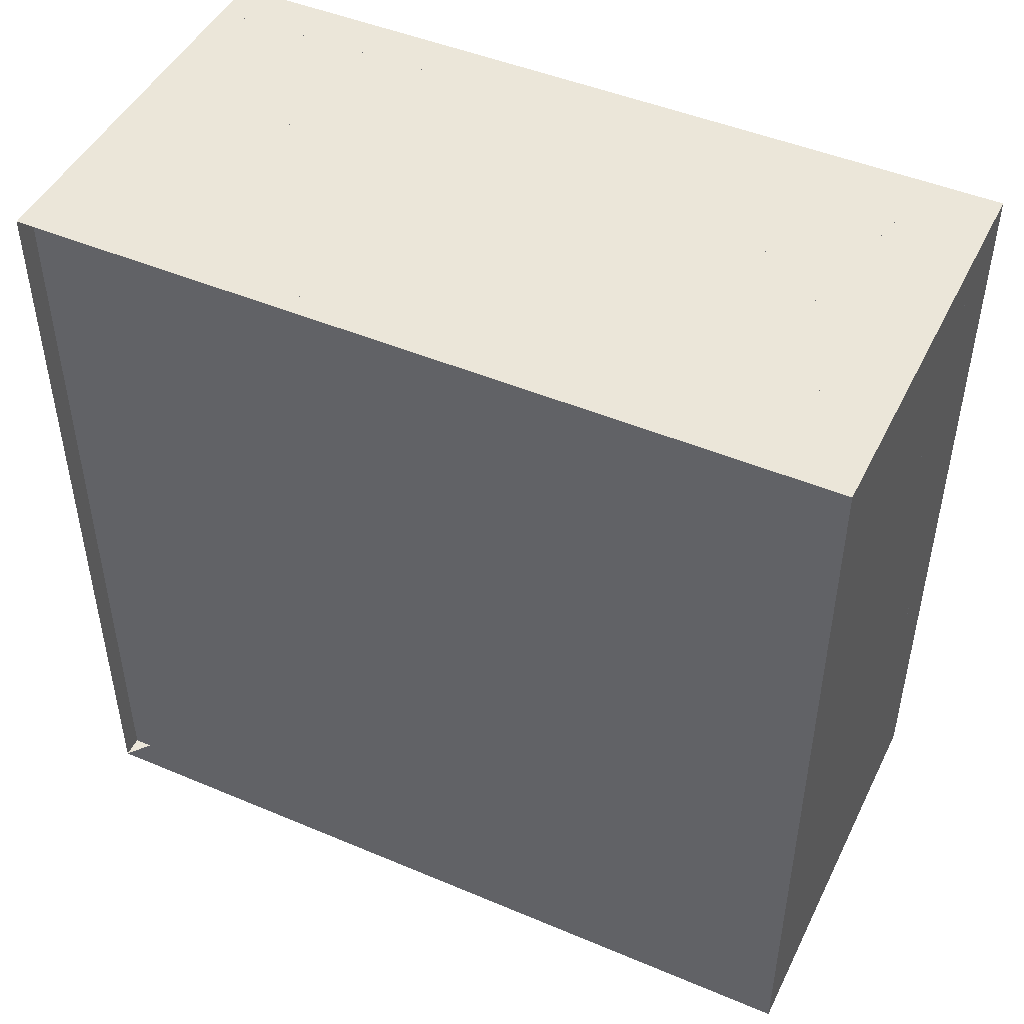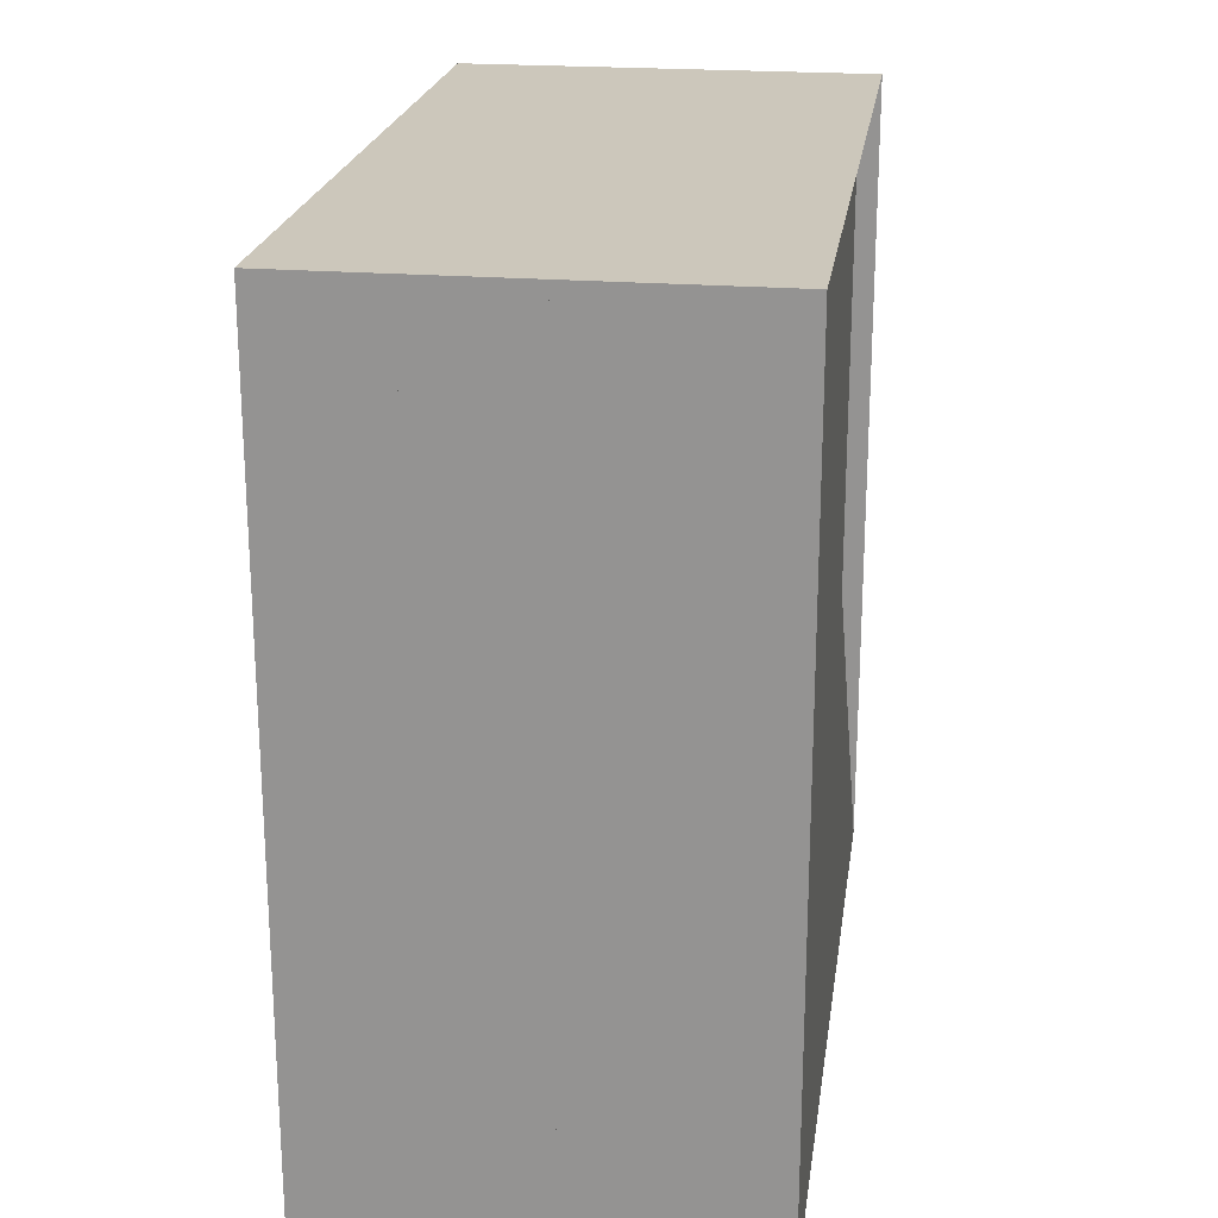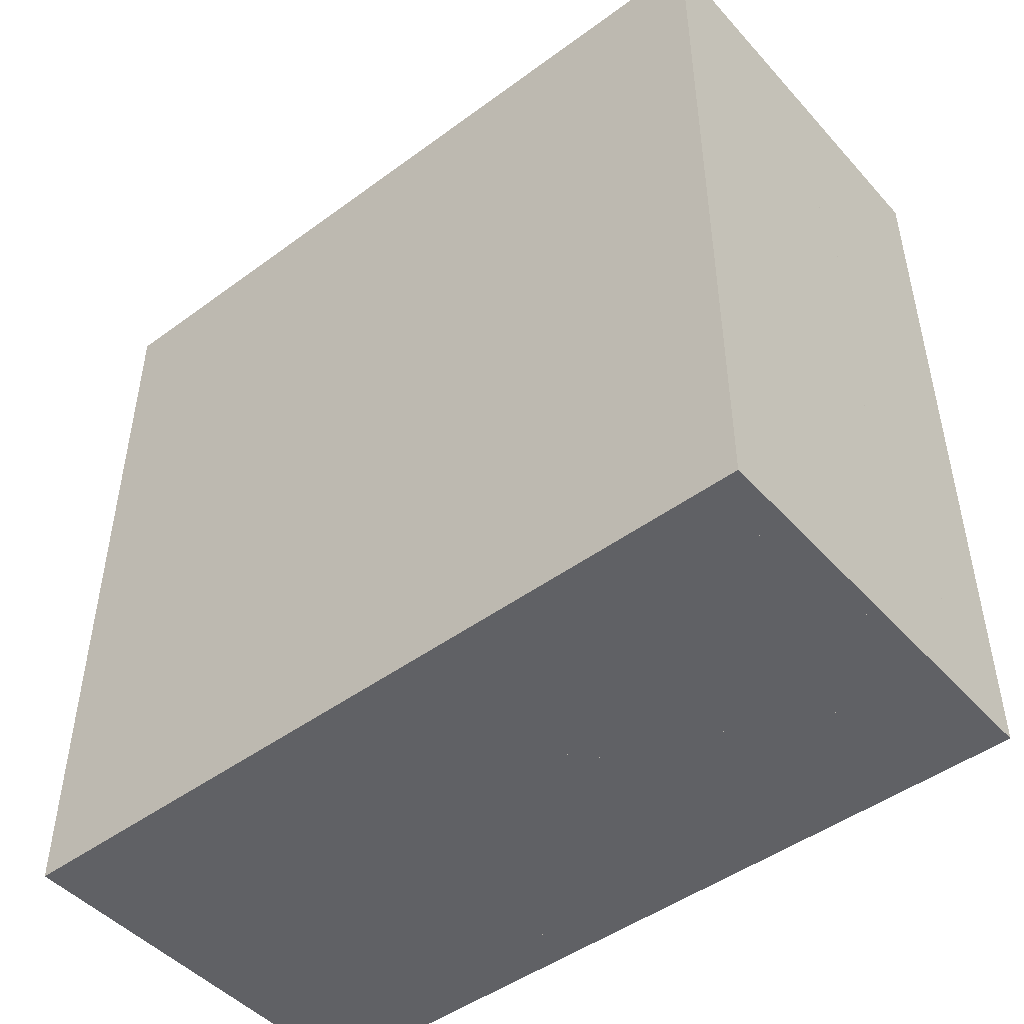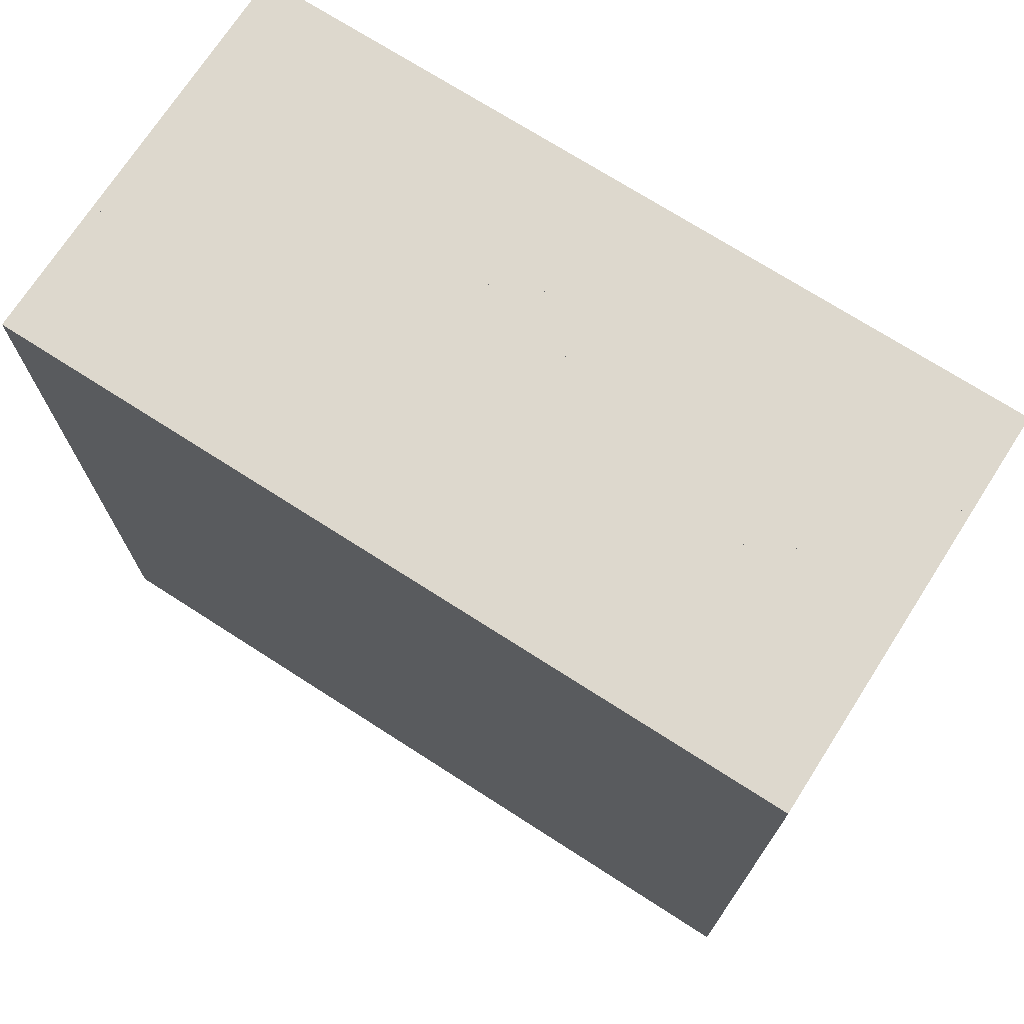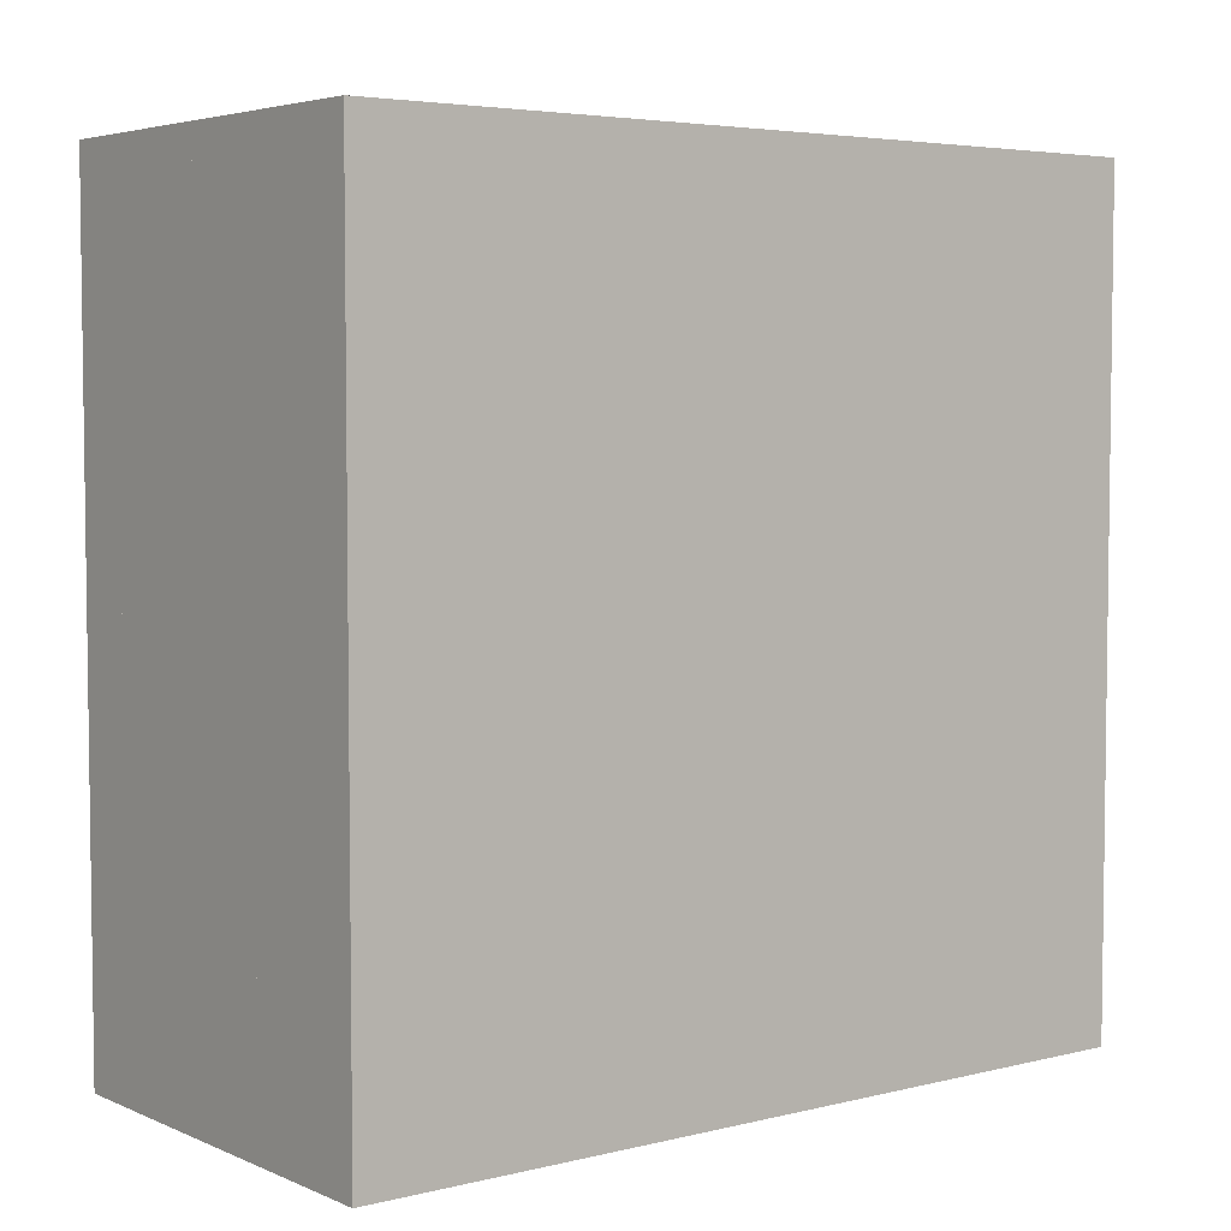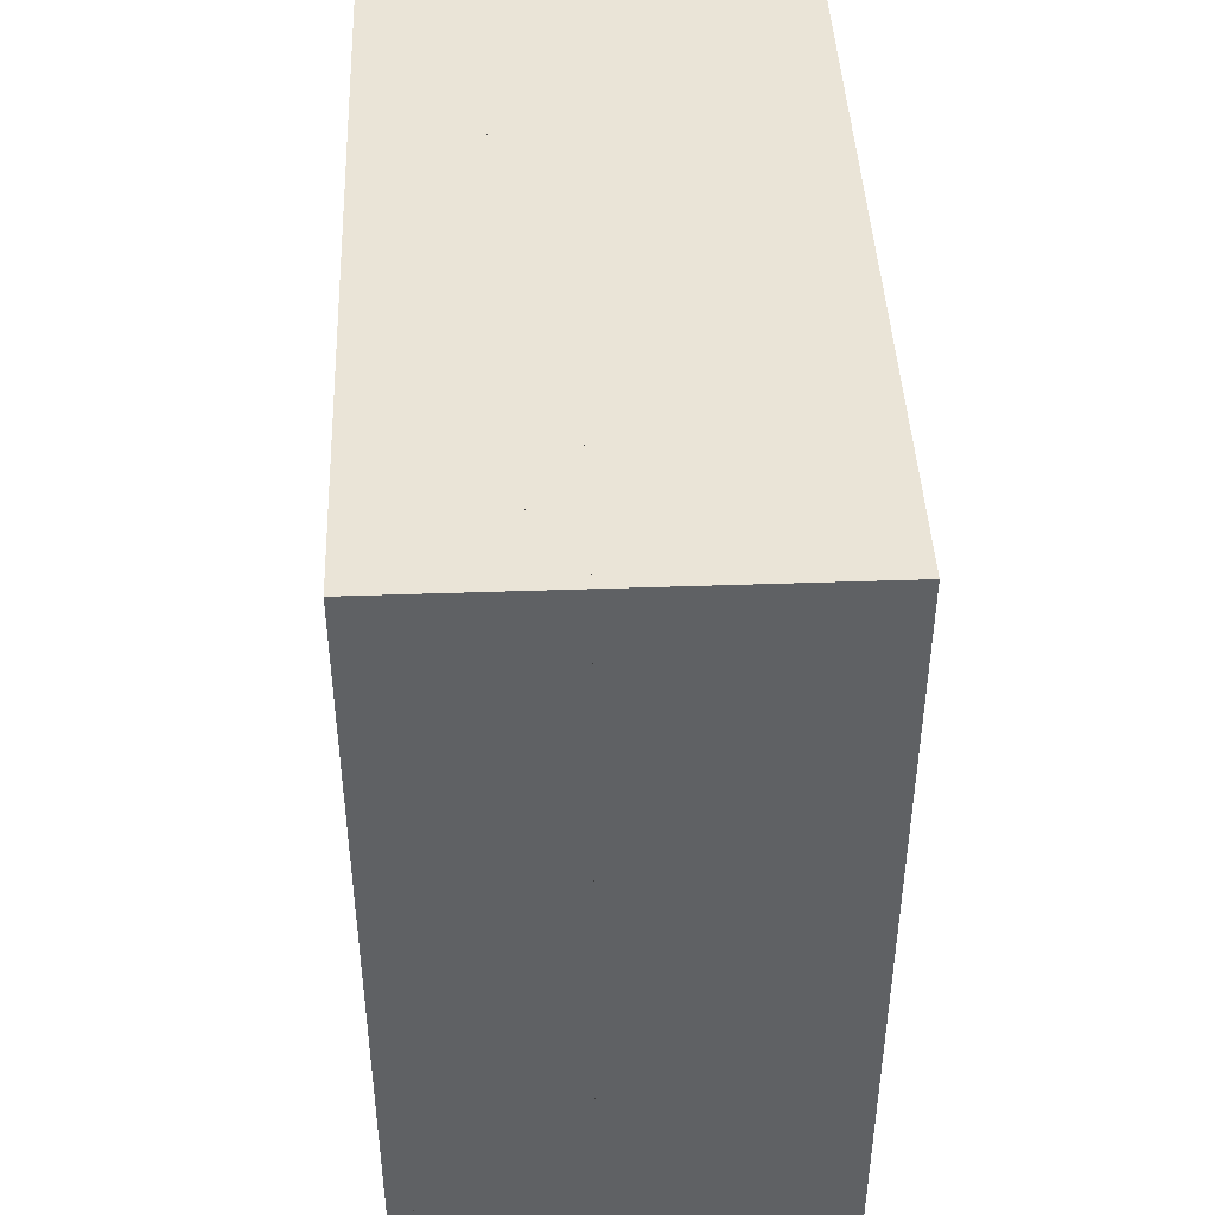
<metadata>
{"format":"obj","ext":"obj","renderer":"f3d","projection":"perspective","resolution":1024,"background":"white","views":[{"elev":47.0,"azim":-64.5,"up":"+Z"},{"elev":21.7,"azim":-171.9,"up":"+Y"},{"elev":-47.4,"azim":129.6,"up":"+Y"},{"elev":72.1,"azim":122.7,"up":"+Y"},{"elev":4.6,"azim":52.3,"up":"+Y"},{"elev":43.7,"azim":177.6,"up":"+Z"}]}
</metadata>
<code>
v 0 -1 -1
v 0 -1 1
v 0 1 1
v 0 1 -1
v 0.05263 -1 -1
v 0.05263 -1 1
v 0.05263 1 1
v 0.05263 1 -1
v 0.1053 -1 -1
v 0.1053 -1 1
v 0.1053 1 1
v 0.1053 1 -1
v 0.1579 -1 -1
v 0.1579 -1 1
v 0.1579 1 1
v 0.1579 1 -1
v 0.2105 -1 -1
v 0.2105 -1 1
v 0.2105 1 1
v 0.2105 1 -1
v 0.2631 -1 -1
v 0.2631 -1 1
v 0.2631 1 1
v 0.2631 1 -1
v 0.3158 -1 -1
v 0.3158 -1 1
v 0.3158 1 1
v 0.3158 1 -1
v 0.3684 -1 -1
v 0.3684 -1 1
v 0.3684 1 1
v 0.3684 1 -1
v 0.421 -1 -1
v 0.421 -1 1
v 0.421 1 1
v 0.421 1 -1
v 0.4736 -1 -1
v 0.4736 -1 1
v 0.4736 1 1
v 0.4736 1 -1
v 0.5265 -1 -1
v 0.5265 -1 1
v 0.5265 1 1
v 0.5265 1 -1
v 0.5796 -1 -1
v 0.5796 -1 1
v 0.5796 1 1
v 0.5796 1 -1
v 0.6332 -1 -1
v 0.6332 -1 1
v 0.6332 1 1
v 0.6332 1 -1
v 0.6873 -1 -1
v 0.6873 -1 1
v 0.6873 1 1
v 0.6873 1 -1
v 0.7421 -1 -1
v 0.7421 -1 1
v 0.7421 1 1
v 0.7421 1 -1
v 0.7974 -1 -1
v 0.7974 -1 1
v 0.7974 1 1
v 0.7974 1 -1
v 0.8534 -1 -1
v 0.8534 -1 1
v 0.8534 1 1
v 0.8534 1 -1
v 0.91 -1 -1
v 0.91 -1 1
v 0.91 1 1
v 0.91 1 -1
v 0.9672 -1 -1
v 0.9672 -1 1
v 0.9672 1 1
v 0.9672 1 -1
v 1.025 -1 -1
v 1.025 -1 1
v 1.025 1 1
v 1.025 1 -1
f 1 2 4 5
f 5 6 7 8
f 5 6 2 1
f 6 7 3 2
f 7 8 4 3
f 8 5 1 4
f 9 10 11 12
f 9 10 6 5
f 10 11 7 6
f 11 12 8 7
f 12 9 5 8
f 13 14 15 16
f 13 14 10 9
f 14 15 11 10
f 15 16 12 11
f 16 13 9 12
f 17 18 19 20
f 17 18 14 13
f 18 19 15 14
f 19 20 16 15
f 20 17 13 16
f 21 22 23 24
f 21 22 18 17
f 22 23 19 18
f 23 24 20 19
f 24 21 17 20
f 25 26 27 28
f 25 26 22 21
f 26 27 23 22
f 27 28 24 23
f 28 25 21 24
f 29 30 31 32
f 29 30 26 25
f 30 31 27 26
f 31 32 28 27
f 32 29 25 28
f 33 34 35 36
f 33 34 30 29
f 34 35 31 30
f 35 36 32 31
f 36 33 29 32
f 37 38 39 40
f 37 38 34 33
f 38 39 35 34
f 39 40 36 35
f 40 37 33 36
f 41 42 43 44
f 41 42 38 37
f 42 43 39 38
f 43 44 40 39
f 44 41 37 40
f 45 46 47 48
f 45 46 42 41
f 46 47 43 42
f 47 48 44 43
f 48 45 41 44
f 49 50 51 52
f 49 50 46 45
f 50 51 47 46
f 51 52 48 47
f 52 49 45 48
f 53 54 55 56
f 53 54 50 49
f 54 55 51 50
f 55 56 52 51
f 56 53 49 52
f 57 58 59 60
f 57 58 54 53
f 58 59 55 54
f 59 60 56 55
f 60 57 53 56
f 61 62 63 64
f 61 62 58 57
f 62 63 59 58
f 63 64 60 59
f 64 61 57 60
f 65 66 67 68
f 65 66 62 61
f 66 67 63 62
f 67 68 64 63
f 68 65 61 64
f 69 70 71 72
f 69 70 66 65
f 70 71 67 66
f 71 72 68 67
f 72 69 65 68
f 73 74 75 76
f 73 74 70 69
f 74 75 71 70
f 75 76 72 71
f 76 73 69 72
f 77 78 79 80
f 77 78 74 73
f 78 79 75 74
f 79 80 76 75
f 80 77 73 76

</code>
